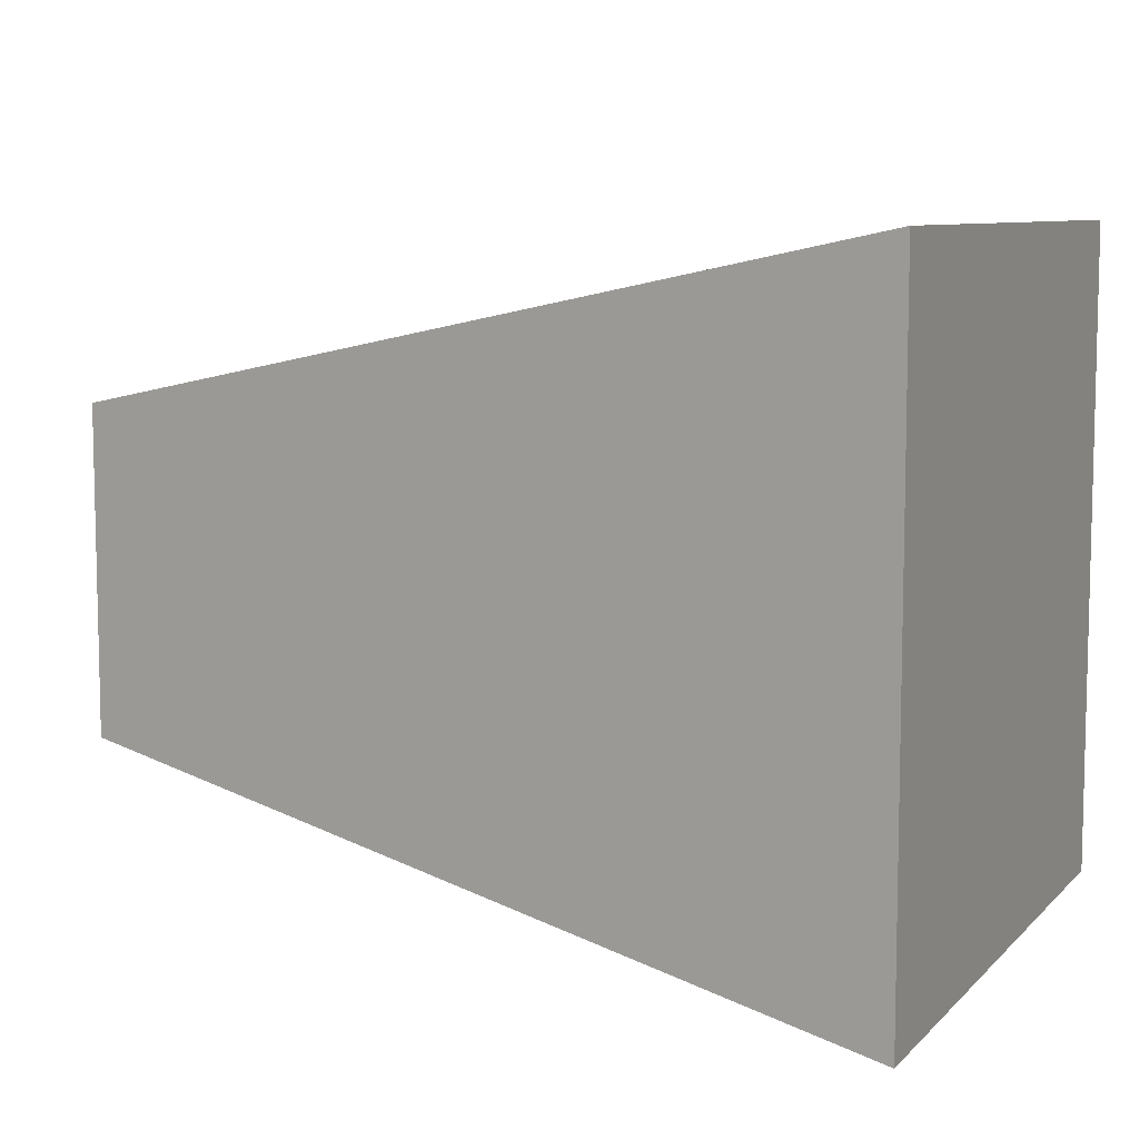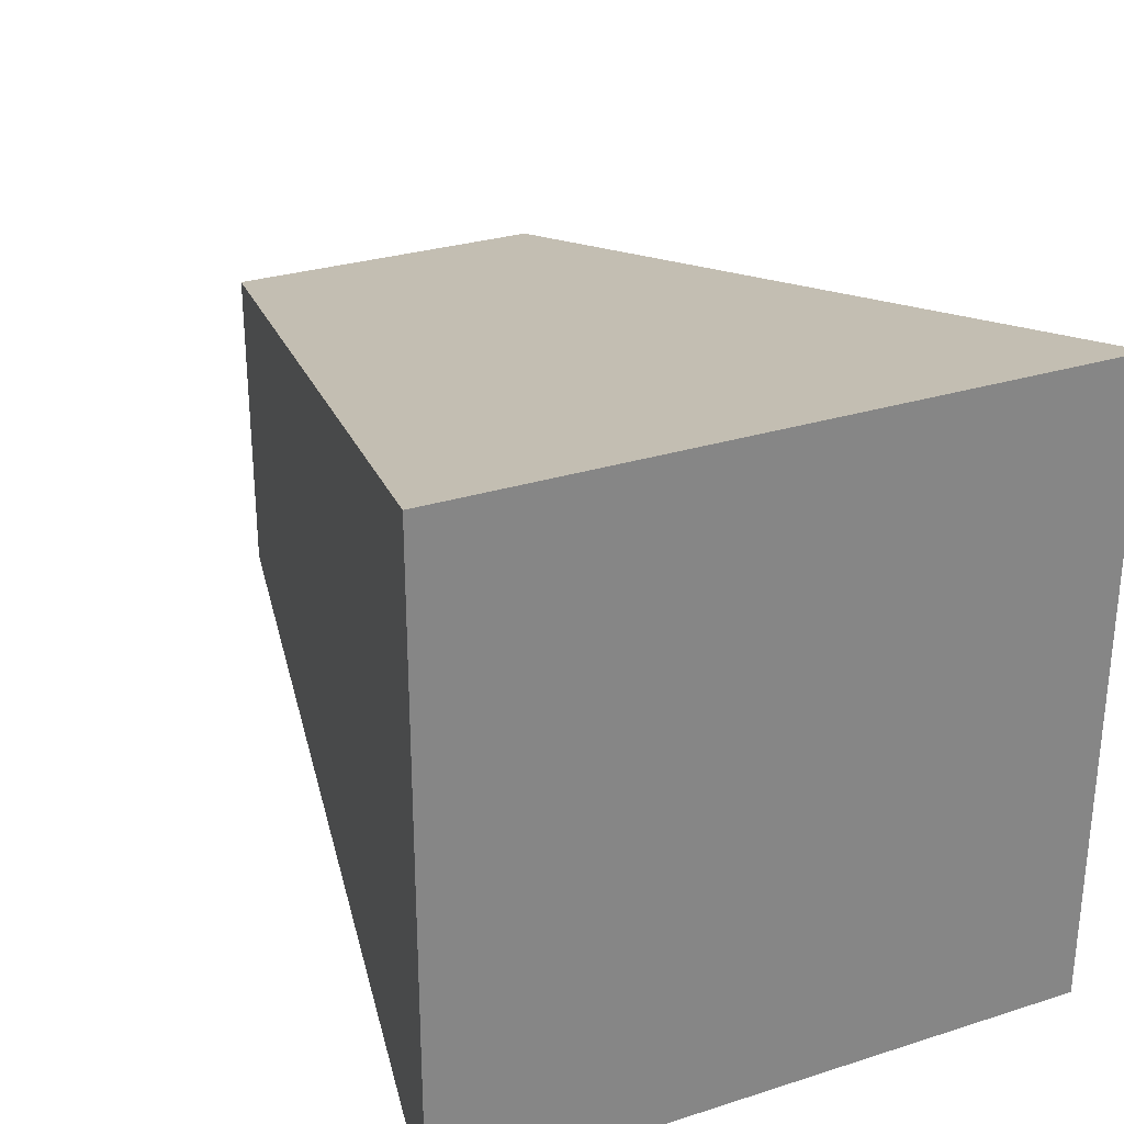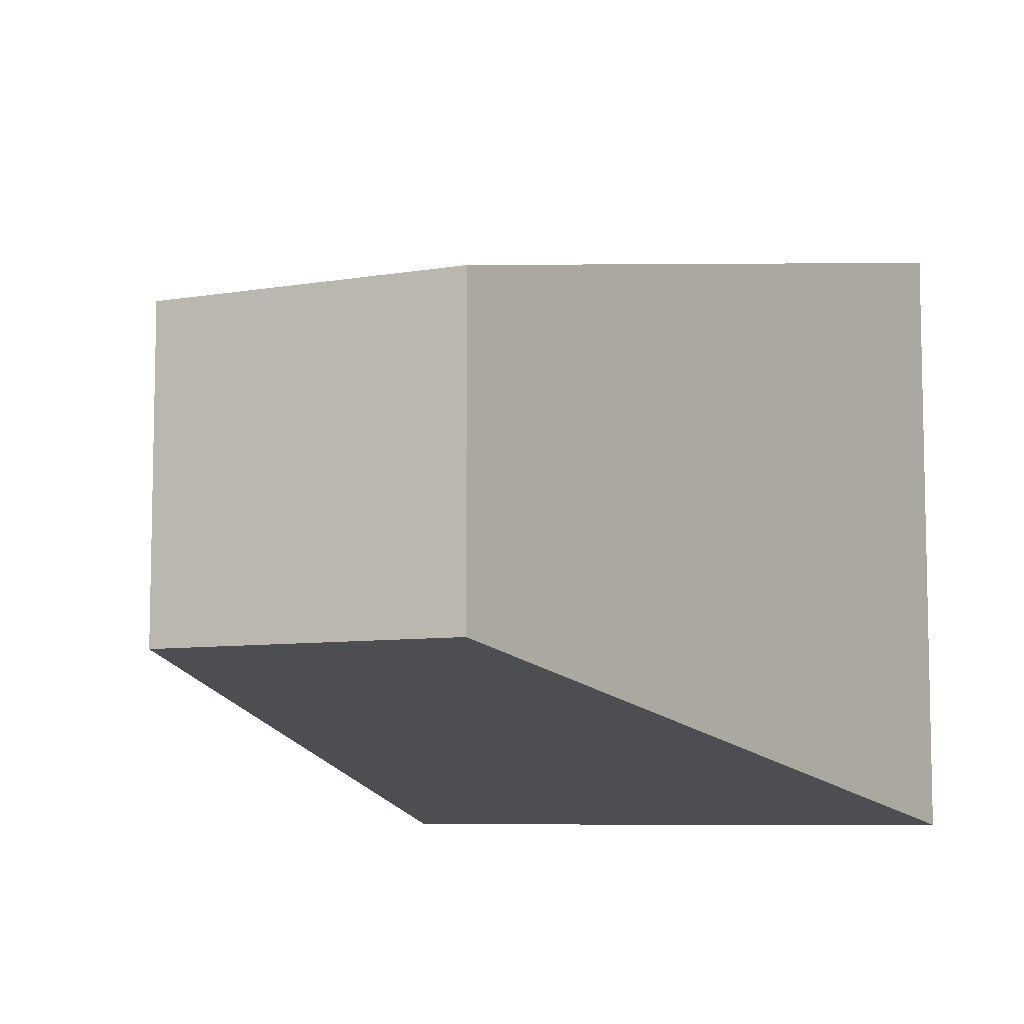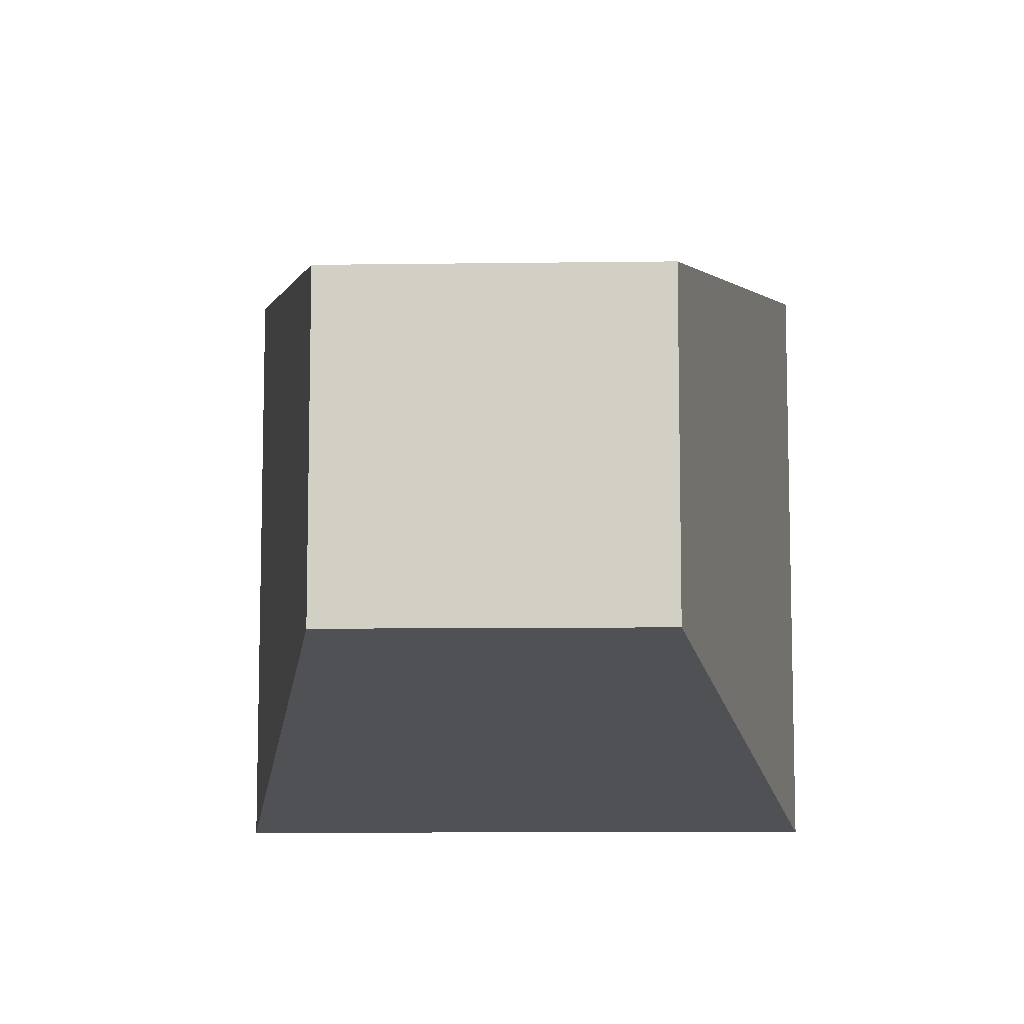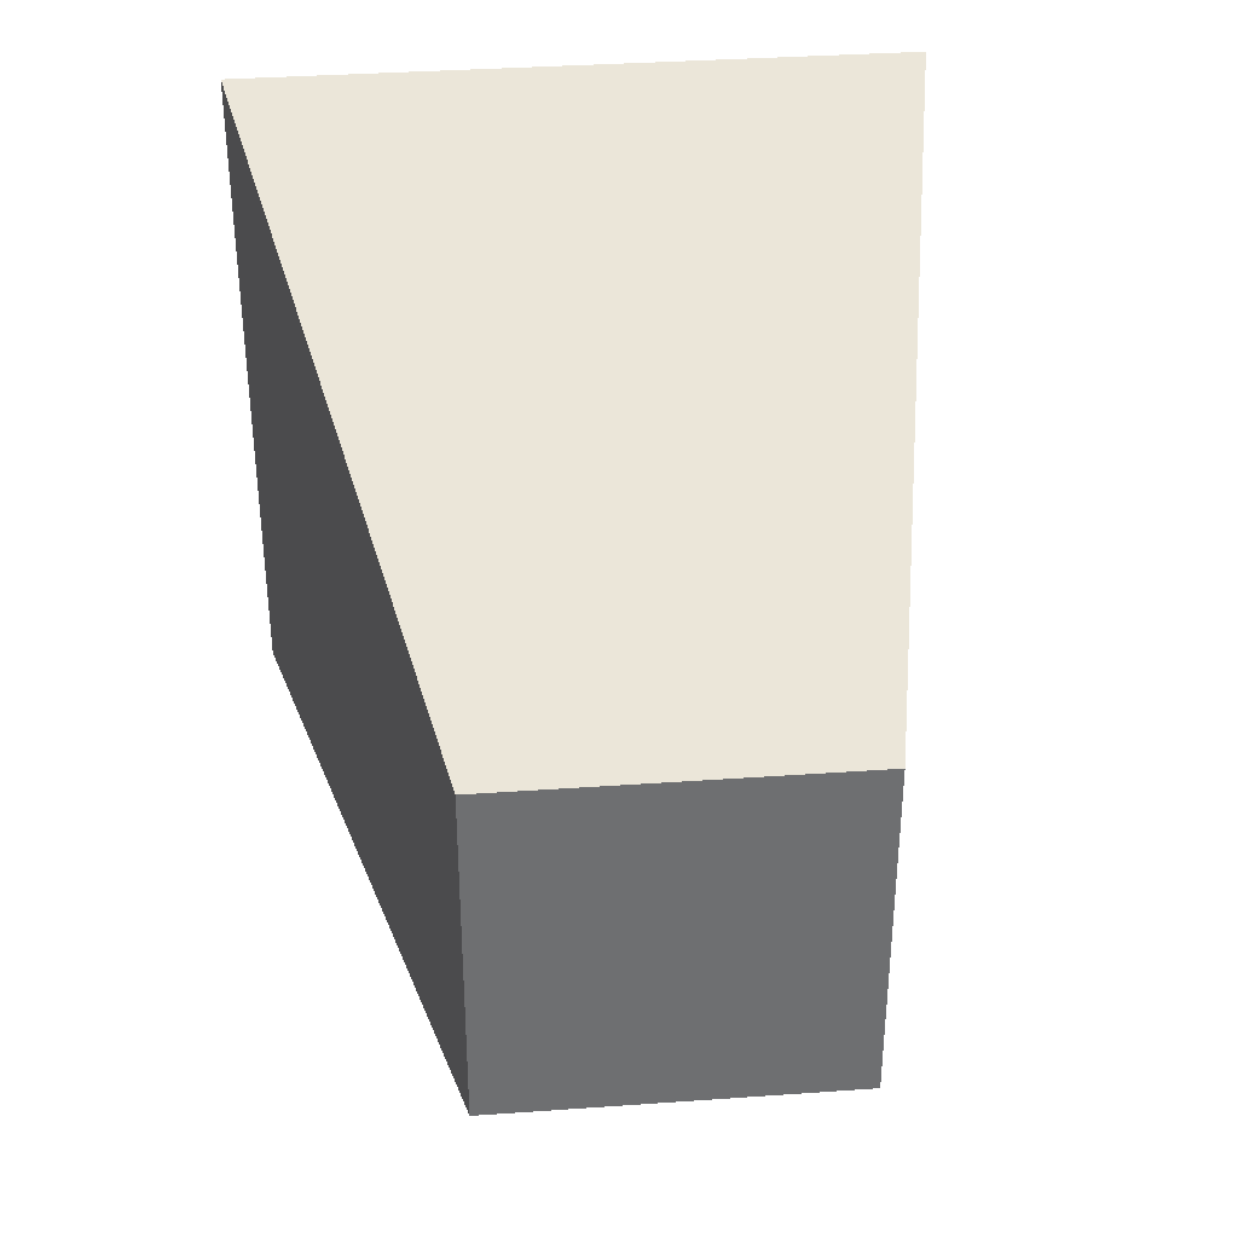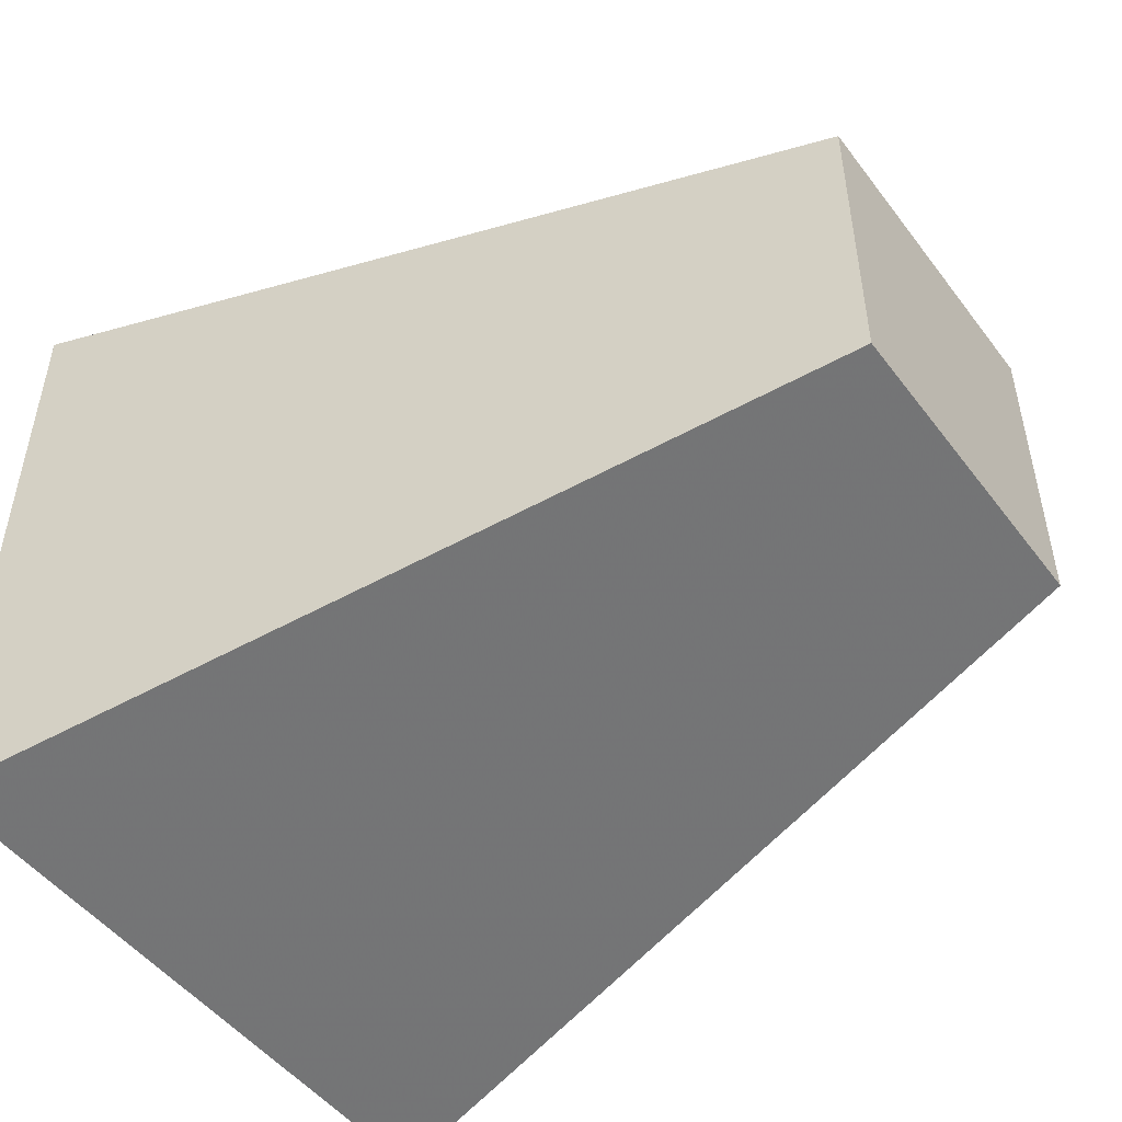
<metadata>
{"format":"obj","ext":"obj","renderer":"f3d","projection":"perspective","resolution":1024,"background":"white","views":[{"elev":8.2,"azim":23.9,"up":"+Y"},{"elev":28.6,"azim":64.6,"up":"+Z"},{"elev":-7.6,"azim":-64.2,"up":"+Y"},{"elev":-8.9,"azim":-87.9,"up":"+Y"},{"elev":35.9,"azim":-95.3,"up":"+Z"},{"elev":-49.4,"azim":-144.4,"up":"+Z"}]}
</metadata>
<code>
g parts_col_044
v -2.886 -1.693 -1.64
v 5.691 -3.313 -3.313
v 5.691 3.317 -3.313
v -2.886 1.583 -1.64
v -2.886 -1.693 -1.64
v -2.886 -1.693 1.635
v 5.691 -3.313 3.317
v 5.691 -3.313 -3.313
v -2.886 -1.693 1.635
v -2.886 1.583 1.635
v 5.691 3.317 3.317
v 5.691 -3.313 3.317
v 5.691 -3.313 3.317
v 5.691 3.317 -3.313
v 5.691 3.317 -3.313
v 5.691 3.317 3.317
v -2.886 1.583 1.635
v -2.886 1.583 -1.64
v -2.886 1.583 -1.64
v -2.886 -1.693 1.635
g parts_col_044_0
f 3 2 1
f 4 3 1
f 7 6 5
f 8 7 5
g parts_col_044_1
f 11 10 9
f 12 11 9
f 11 13 2
f 14 11 2
g parts_col_044_2
f 17 16 15
f 18 17 15
f 20 10 19
f 1 20 19

</code>
